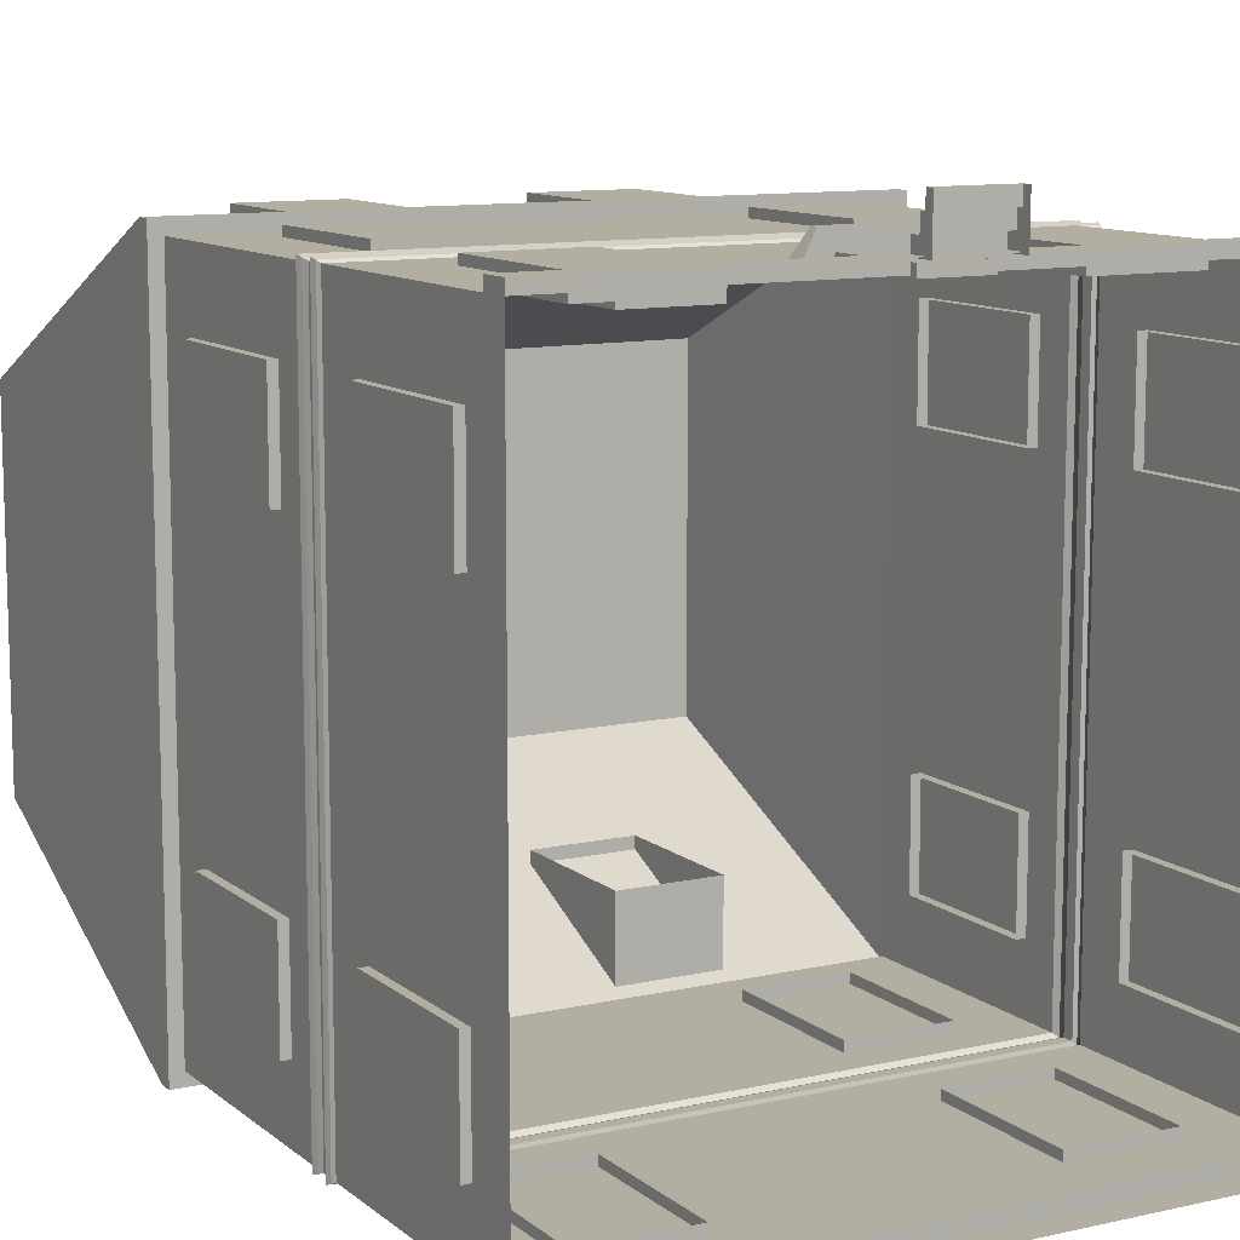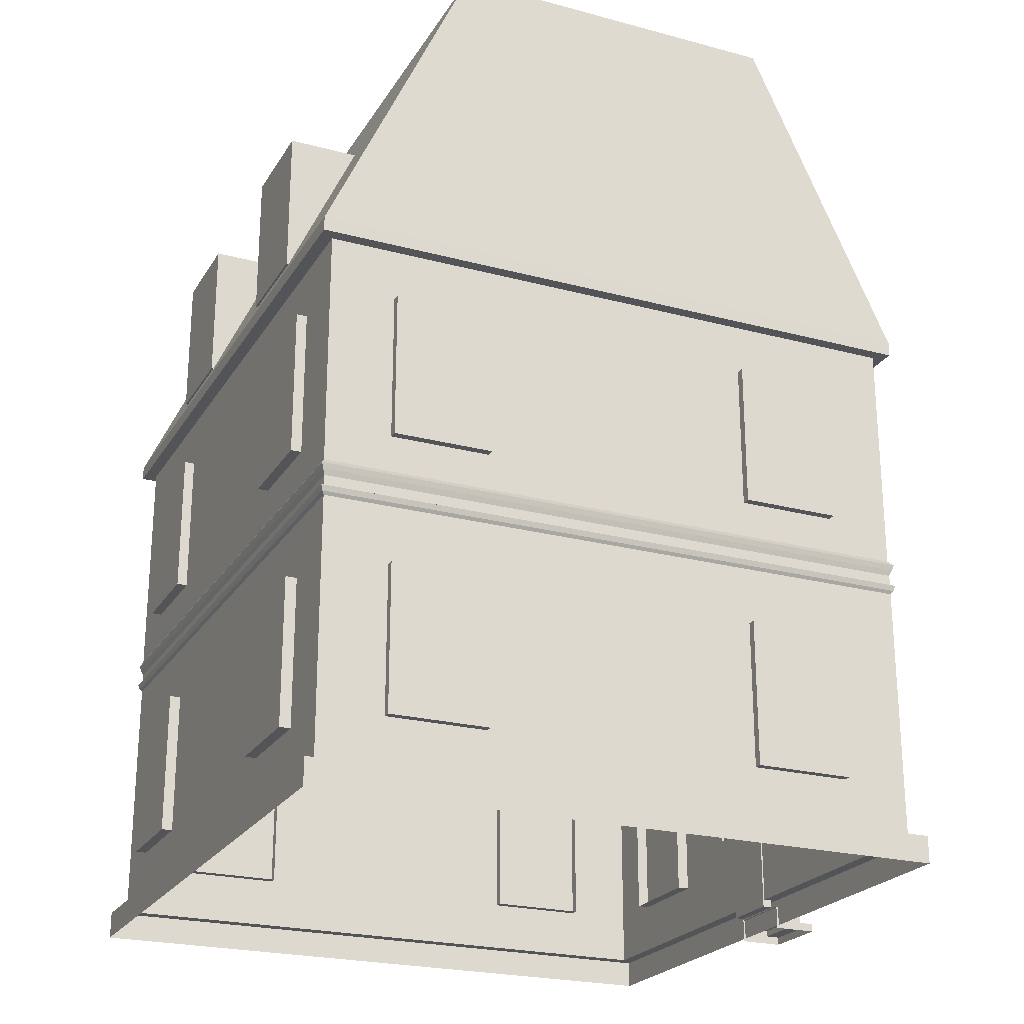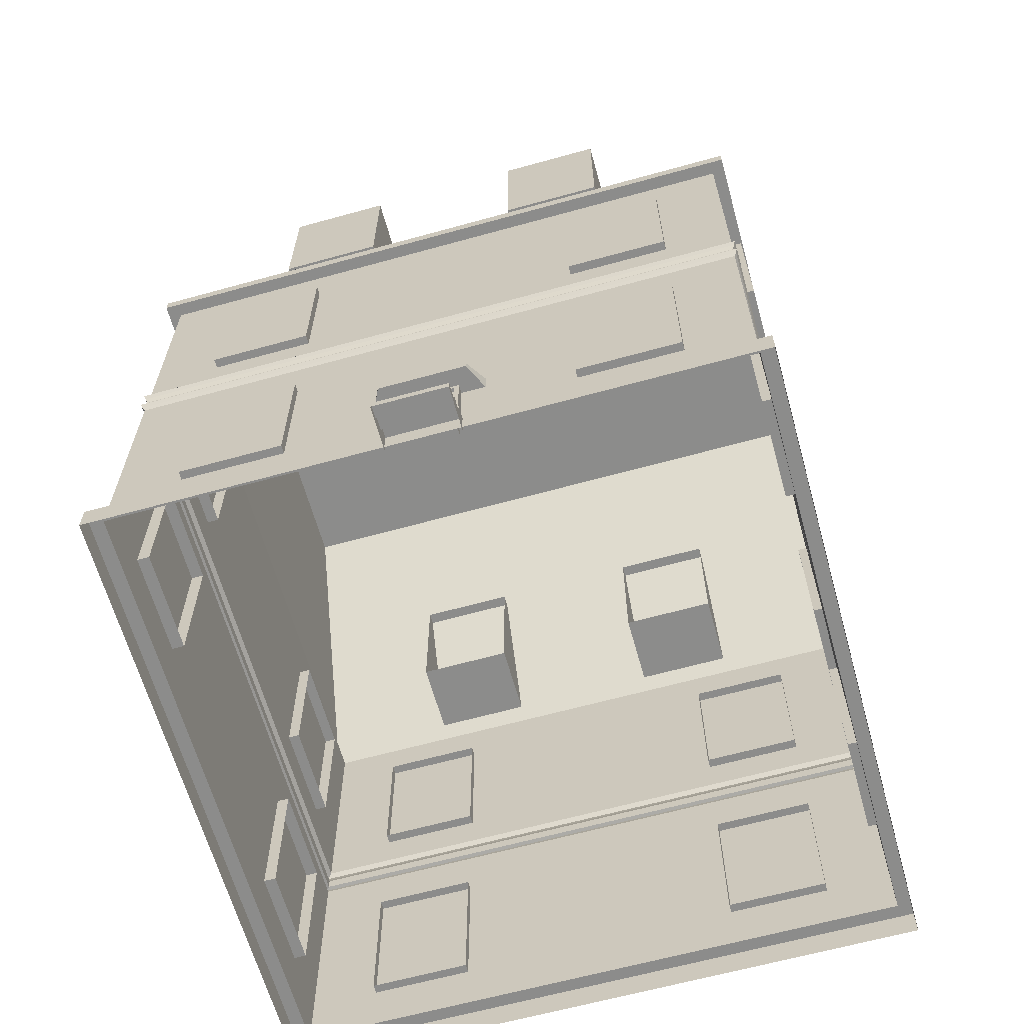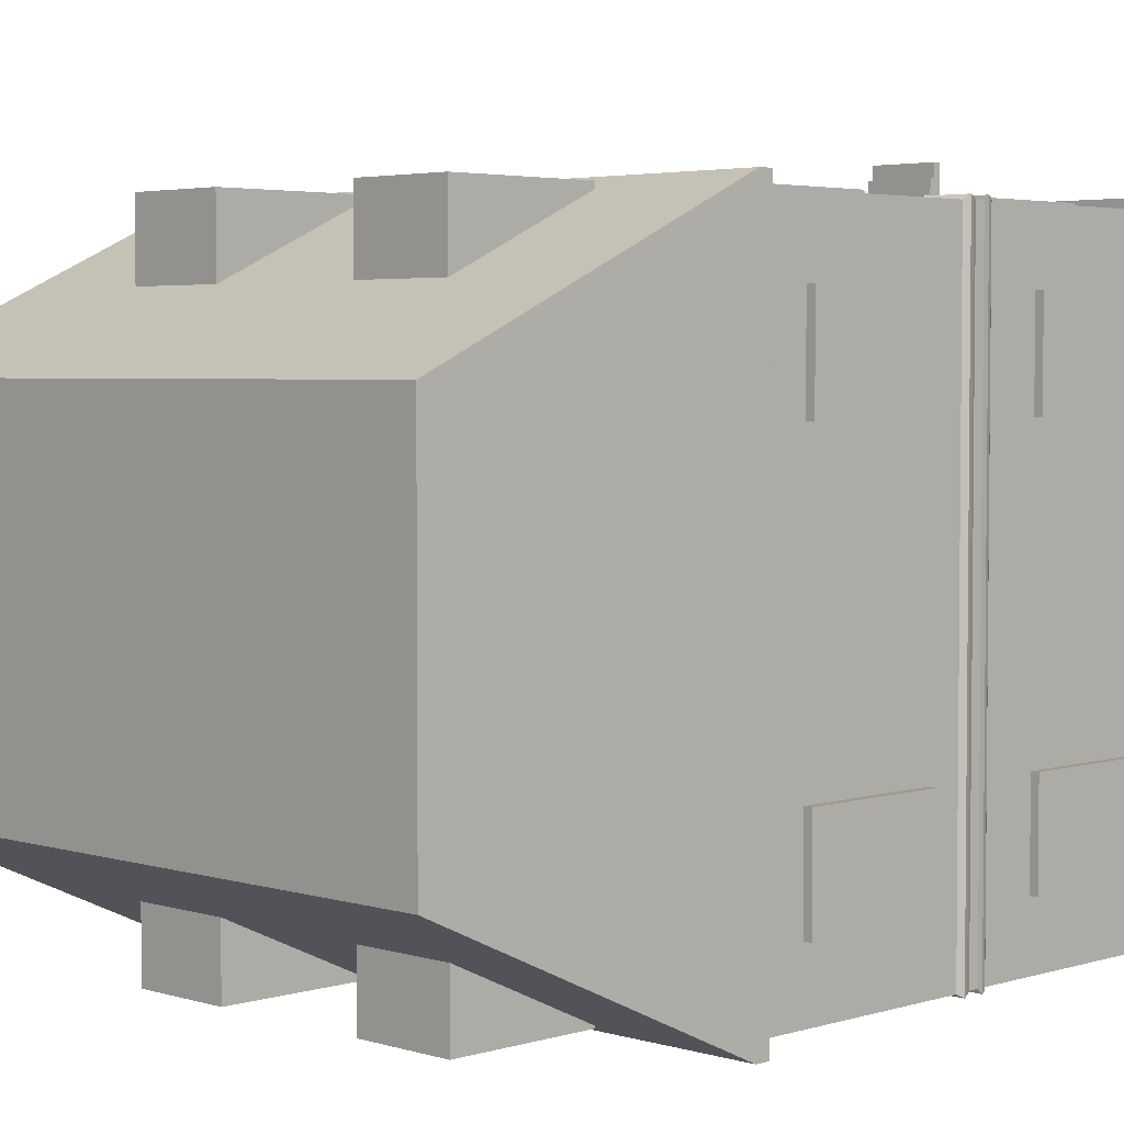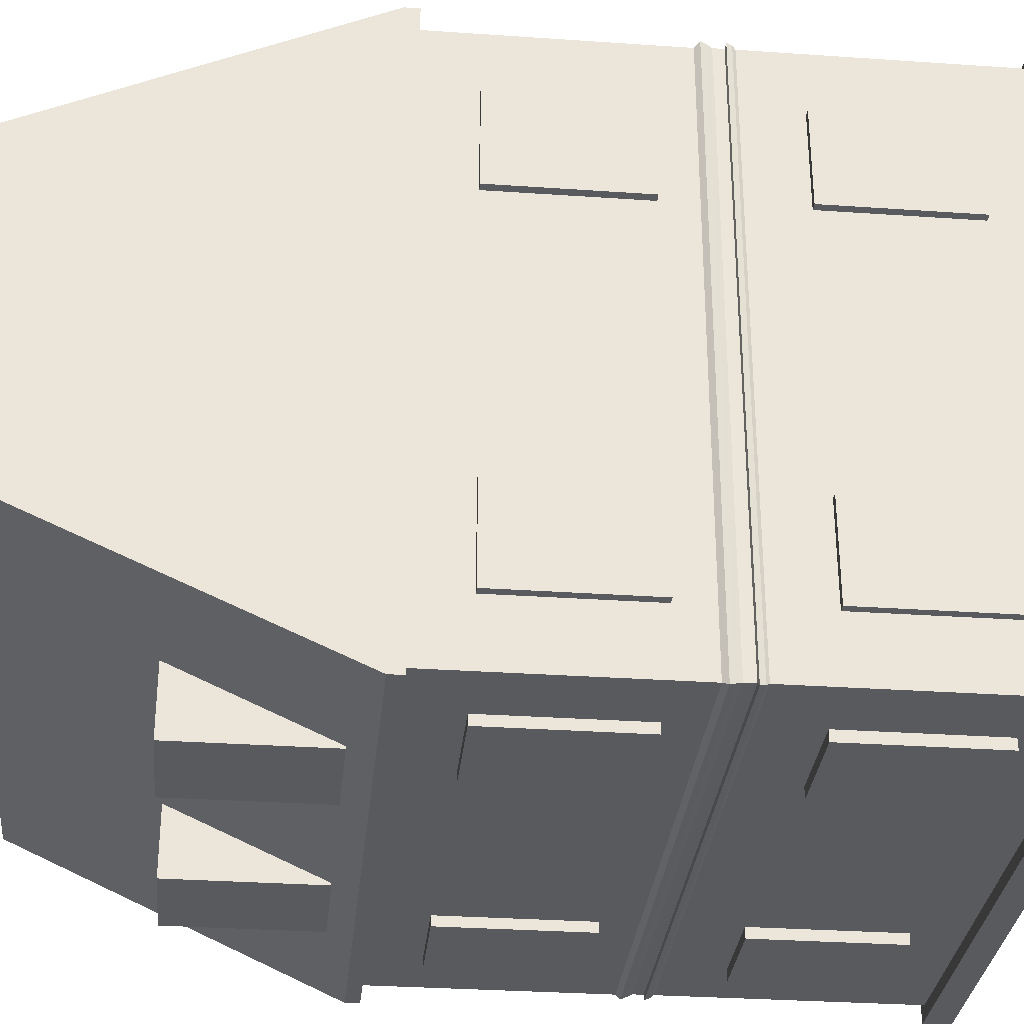
<metadata>
{"format":"obj","ext":"obj","renderer":"f3d","projection":"perspective","resolution":1024,"background":"white","views":[{"elev":10.8,"azim":-29.0,"up":"+Z"},{"elev":-23.4,"azim":-114.2,"up":"+Y"},{"elev":-64.1,"azim":15.6,"up":"+Y"},{"elev":3.6,"azim":-135.1,"up":"+Z"},{"elev":-31.6,"azim":-95.6,"up":"+Z"}]}
</metadata>
<code>
o Cube.024_Cube.025
v 2.344 0.7028 3.905
v 2.264 0.7028 4.071
v 1.735 0.7028 4.071
v 1.656 0.7028 3.905
v 2.344 0.8305 3.905
v 2.264 0.7472 4.071
v 1.735 0.7472 4.071
v 1.656 0.8305 3.905
v 2.237 -0.01966 4.259
v 1.79 -0.01966 4.259
v 2.237 0.03046 4.259
v 1.79 0.03046 4.259
v 2.237 0.1251 4.078
v 2.237 0.03046 4.168
v 2.237 -0.01966 4.168
v 2.237 -0.01966 4.078
v 1.79 0.03046 4.168
v 1.79 0.1251 4.078
v 1.79 -0.01966 4.078
v 1.79 -0.01966 4.168
v 2.237 0.06695 4.078
v 1.79 0.06695 4.078
v 2.237 0.1251 3.988
v 2.237 -0.01966 3.987
v 1.79 0.1251 3.988
v 1.79 -0.01966 3.987
v 1.79 0.06695 4.17
v 2.237 0.06695 4.17
v 2.194 0.1239 3.906
v 2.194 0.1239 3.967
v 1.82 0.1239 3.967
v 1.82 0.1239 3.906
v 2.194 0.7083 3.906
v 2.194 0.7083 3.967
v 1.82 0.7083 3.967
v 1.82 0.7083 3.906
v 2.165 0.1531 3.967
v 1.849 0.1531 3.967
v 2.165 0.6791 3.967
v 1.849 0.6791 3.967
v 2.165 0.1531 3.944
v 1.849 0.1531 3.944
v 2.165 0.6791 3.944
v 1.849 0.6791 3.944
v 4 0.1709 1e-06
v 4 0.1709 4
v -1e-06 0.1709 4
v -0 0.1709 0
v 4 -0 1e-06
v 4 -0 4
v -1e-06 -0 4
v -0 -0 0
v 3.915 0.1709 0.0845
v 3.915 0.1709 3.915
v 0.0845 0.1709 3.915
v 0.0845 0.1709 0.0845
v 3.915 1.888 0.0845
v 3.915 1.888 3.915
v 0.0845 1.888 3.915
v 0.0845 1.888 0.0845
v 0.06035 1.955 3.939
v 0.07096 1.922 3.929
v 0.06035 1.955 0.06035
v 0.07096 1.922 0.07096
v 0.08745 1.987 0.08031
v 0.08745 1.987 3.911
v 3.918 1.987 3.911
v 3.918 1.987 0.08031
v 3.915 1.763 0.0845
v 0.0845 1.763 0.0845
v 3.915 1.763 3.915
v 0.0845 1.763 3.915
v 3.915 1.821 0.0845
v 3.915 1.821 3.915
v 0.0845 1.821 3.915
v 0.0845 1.821 0.0845
v 0.07096 1.782 0.07096
v 0.06035 1.815 0.06035
v 0.07096 1.782 3.929
v 0.06035 1.815 3.939
v 3.929 1.782 3.929
v 3.939 1.815 3.939
v 3.929 1.782 0.07096
v 3.939 1.815 0.06035
v 3.918 3.454 0.08031
v 3.918 3.454 3.911
v 0.08745 3.454 3.911
v 0.08745 3.454 0.08031
v 3.998 3.454 0.000791
v 3.998 3.454 3.99
v 0.007932 3.454 3.99
v 0.007933 3.454 0.00079
v 3.998 3.542 0.000791
v 3.998 3.542 3.99
v 0.007932 3.542 3.99
v 0.007933 3.542 0.00079
v 3.976 5.566 0.9285
v 3.976 5.566 3.063
v 0.02946 5.566 3.063
v 0.02946 5.566 0.9285
v 3.929 1.922 3.929
v 3.939 1.955 3.939
v 3.929 1.922 0.07096
v 3.939 1.955 0.06035
v 1.5 3.686 3.451
v 1.5 3.686 3.961
v 0.8765 3.686 3.961
v 0.8765 3.686 3.451
v 1.5 4.603 3.451
v 1.5 4.603 3.961
v 0.8765 4.603 3.961
v 0.8765 4.603 3.451
v 1.134 0.4869 3.841
v 1.134 0.4869 3.966
v 0.5096 0.4869 3.966
v 0.5096 0.4869 3.841
v 1.134 1.404 3.841
v 1.134 1.404 3.966
v 0.5096 1.404 3.966
v 0.5096 1.404 3.841
v 3.509 0.4869 3.841
v 3.509 0.4869 3.966
v 2.885 0.4869 3.966
v 2.885 0.4869 3.841
v 3.509 1.404 3.841
v 3.509 1.404 3.966
v 2.885 1.404 3.966
v 2.885 1.404 3.841
v 2.885 0.4869 0.1406
v 2.885 0.4869 0.01573
v 3.509 0.4869 0.01573
v 3.509 0.4869 0.1406
v 2.885 1.404 0.1406
v 2.885 1.404 0.01573
v 3.509 1.404 0.01573
v 3.509 1.404 0.1406
v 0.5096 0.4869 0.1406
v 0.5096 0.4869 0.01573
v 1.134 0.4869 0.01573
v 1.134 0.4869 0.1406
v 0.5096 1.404 0.1406
v 0.5096 1.404 0.01573
v 1.134 1.404 0.01573
v 1.134 1.404 0.1406
v 3.859 0.4869 2.866
v 3.984 0.4869 2.866
v 3.984 0.4869 3.49
v 3.859 0.4869 3.49
v 3.859 1.404 2.866
v 3.984 1.404 2.866
v 3.984 1.404 3.49
v 3.859 1.404 3.49
v 3.859 0.4869 0.4911
v 3.984 0.4869 0.4911
v 3.984 0.4869 1.115
v 3.859 0.4869 1.115
v 3.859 1.404 0.4911
v 3.984 1.404 0.4911
v 3.984 1.404 1.115
v 3.859 1.404 1.115
v 0.1591 0.4869 1.115
v 0.03422 0.4869 1.115
v 0.03422 0.4869 0.4911
v 0.1591 0.4869 0.4911
v 0.1591 1.404 1.115
v 0.03422 1.404 1.115
v 0.03422 1.404 0.4911
v 0.1591 1.404 0.4911
v 0.1591 0.4869 3.49
v 0.03422 0.4869 3.49
v 0.03422 0.4869 2.866
v 0.1591 0.4869 2.866
v 0.1591 1.404 3.49
v 0.03422 1.404 3.49
v 0.03422 1.404 2.866
v 0.1591 1.404 2.866
v 1.134 2.212 3.841
v 1.134 2.212 3.966
v 0.5096 2.212 3.966
v 0.5096 2.212 3.841
v 1.134 3.129 3.841
v 1.134 3.129 3.966
v 0.5096 3.129 3.966
v 0.5096 3.129 3.841
v 3.509 2.212 3.841
v 3.509 2.212 3.966
v 2.885 2.212 3.966
v 2.885 2.212 3.841
v 3.509 3.129 3.841
v 3.509 3.129 3.966
v 2.885 3.129 3.966
v 2.885 3.129 3.841
v 2.885 2.212 0.1406
v 2.885 2.212 0.01573
v 3.509 2.212 0.01573
v 3.509 2.212 0.1406
v 2.885 3.129 0.1406
v 2.885 3.129 0.01573
v 3.509 3.129 0.01573
v 3.509 3.129 0.1406
v 0.5096 2.212 0.1406
v 0.5096 2.212 0.01573
v 1.134 2.212 0.01573
v 1.134 2.212 0.1406
v 0.5096 3.129 0.1406
v 0.5096 3.129 0.01573
v 1.134 3.129 0.01573
v 1.134 3.129 0.1406
v 3.859 2.212 2.866
v 3.984 2.212 2.866
v 3.984 2.212 3.49
v 3.859 2.212 3.49
v 3.859 3.129 2.866
v 3.984 3.129 2.866
v 3.984 3.129 3.49
v 3.859 3.129 3.49
v 3.859 2.212 0.4911
v 3.984 2.212 0.4911
v 3.984 2.212 1.115
v 3.859 2.212 1.115
v 3.859 3.129 0.4911
v 3.984 3.129 0.4911
v 3.984 3.129 1.115
v 3.859 3.129 1.115
v 0.1591 2.212 1.115
v 0.03422 2.212 1.115
v 0.03422 2.212 0.4911
v 0.1591 2.212 0.4911
v 0.1591 3.129 1.115
v 0.03422 3.129 1.115
v 0.03422 3.129 0.4911
v 0.1591 3.129 0.4911
v 0.1591 2.212 3.49
v 0.03422 2.212 3.49
v 0.03422 2.212 2.866
v 0.1591 2.212 2.866
v 0.1591 3.129 3.49
v 0.03422 3.129 3.49
v 0.03422 3.129 2.866
v 0.1591 3.129 2.866
v 3.105 3.686 3.451
v 3.105 3.686 3.961
v 2.481 3.686 3.961
v 2.481 3.686 3.451
v 3.105 4.603 3.451
v 3.105 4.603 3.961
v 2.481 4.603 3.961
v 2.481 4.603 3.451
v 2.481 3.686 0.5626
v 2.481 3.686 0.05272
v 3.105 3.686 0.05272
v 3.105 3.686 0.5626
v 2.481 4.603 0.5626
v 2.481 4.603 0.05272
v 3.105 4.603 0.05272
v 3.105 4.603 0.5626
v 0.8765 3.686 0.5626
v 0.8765 3.686 0.05272
v 1.5 3.686 0.05272
v 1.5 3.686 0.5626
v 0.8765 4.603 0.5626
v 0.8765 4.603 0.05272
v 1.5 4.603 0.05272
v 1.5 4.603 0.5626
f 5 6 1
f 6 7 3
f 7 8 4
f 1 2 3
f 8 7 6
f 6 2 1
f 2 6 3
f 3 7 4
f 4 1 3
f 5 8 6
f 14 11 9
f 11 12 10
f 17 12 11
f 23 13 16
f 12 17 20
f 17 27 22
f 25 18 13
f 21 22 27
f 21 14 16
f 14 21 28
f 18 25 22
f 28 17 14
f 18 21 13
f 15 14 9
f 9 11 10
f 14 17 11
f 24 23 16
f 10 12 20
f 28 27 17
f 23 25 13
f 17 19 20
f 19 17 22
f 25 26 19
f 28 21 27
f 16 14 15
f 21 18 22
f 33 34 30
f 31 30 38
f 35 36 32
f 36 33 29
f 29 30 31
f 36 35 34
f 38 37 41
f 35 31 38
f 30 34 39
f 34 35 40
f 43 44 42
f 37 39 43
f 39 40 44
f 40 38 42
f 29 33 30
f 30 37 38
f 31 35 32
f 32 36 29
f 32 29 31
f 33 36 34
f 42 38 41
f 40 35 38
f 37 30 39
f 39 34 40
f 41 43 42
f 41 37 43
f 43 39 44
f 44 40 42
f 49 46 50
f 50 47 51
f 51 48 52
f 52 45 49
f 48 53 45
f 76 57 73
f 46 54 47
f 45 54 46
f 47 56 48
f 62 63 64
f 73 58 74
f 74 59 75
f 75 60 76
f 101 61 62
f 59 64 60
f 57 101 58
f 104 102 103
f 58 62 59
f 60 103 57
f 63 104 64
f 61 63 62
f 102 61 101
f 56 69 53
f 53 71 54
f 54 72 55
f 55 70 56
f 78 73 84
f 84 74 82
f 82 75 80
f 80 76 78
f 69 81 71
f 72 77 70
f 81 80 79
f 79 78 77
f 77 84 83
f 71 79 72
f 70 83 69
f 83 82 81
f 45 46 49
f 46 47 50
f 47 48 51
f 48 45 52
f 56 53 48
f 60 57 76
f 53 54 45
f 55 56 47
f 61 65 63
f 57 58 73
f 58 59 74
f 59 60 75
f 102 66 61
f 104 67 102
f 63 68 104
f 66 65 61
f 67 66 102
f 68 67 104
f 65 68 63
f 103 102 101
f 101 62 58
f 64 103 60
f 64 104 103
f 70 69 56
f 69 71 53
f 71 72 54
f 72 70 55
f 76 73 78
f 73 74 84
f 74 75 82
f 75 76 80
f 83 81 69
f 79 77 72
f 82 80 81
f 80 78 79
f 78 84 77
f 81 79 71
f 77 83 70
f 84 82 83
f 47 54 55
f 65 85 68
f 88 89 85
f 88 85 65
f 68 86 67
f 87 88 66
f 92 93 89
f 85 90 86
f 86 91 87
f 87 92 88
f 96 97 93
f 91 96 92
f 89 94 90
f 90 95 91
f 97 99 98
f 93 98 94
f 94 99 95
f 95 100 96
f 66 88 65
f 92 89 88
f 67 87 66
f 86 87 67
f 96 93 92
f 89 90 85
f 90 91 86
f 91 92 87
f 100 97 96
f 95 96 91
f 93 94 89
f 94 95 90
f 100 99 97
f 97 98 93
f 98 99 94
f 99 100 95
f 85 86 68
f 62 64 59
f 103 101 57
f 109 110 106
f 110 111 107
f 111 112 108
f 105 106 107
f 112 111 110
f 117 118 114
f 118 119 115
f 119 120 116
f 113 114 115
f 120 119 118
f 113 117 114
f 114 118 115
f 115 119 116
f 116 113 115
f 117 120 118
f 105 109 106
f 106 110 107
f 107 111 108
f 108 105 107
f 109 112 110
f 125 126 122
f 126 127 123
f 127 128 124
f 121 122 123
f 128 127 126
f 121 125 122
f 122 126 123
f 123 127 124
f 124 121 123
f 125 128 126
f 133 134 130
f 134 135 131
f 135 136 132
f 129 130 131
f 136 135 134
f 129 133 130
f 130 134 131
f 131 135 132
f 132 129 131
f 133 136 134
f 141 142 138
f 142 143 139
f 143 144 140
f 137 138 139
f 144 143 142
f 137 141 138
f 138 142 139
f 139 143 140
f 140 137 139
f 141 144 142
f 149 150 146
f 150 151 147
f 151 152 148
f 145 146 147
f 152 151 150
f 145 149 146
f 146 150 147
f 147 151 148
f 148 145 147
f 149 152 150
f 157 158 154
f 158 159 155
f 159 160 156
f 153 154 155
f 160 159 158
f 153 157 154
f 154 158 155
f 155 159 156
f 156 153 155
f 157 160 158
f 165 166 162
f 166 167 163
f 167 168 164
f 161 162 163
f 168 167 166
f 161 165 162
f 162 166 163
f 163 167 164
f 164 161 163
f 165 168 166
f 173 174 170
f 174 175 171
f 175 176 172
f 169 170 171
f 176 175 174
f 169 173 170
f 170 174 171
f 171 175 172
f 172 169 171
f 173 176 174
f 181 182 178
f 182 183 179
f 183 184 180
f 177 178 179
f 184 183 182
f 177 181 178
f 178 182 179
f 179 183 180
f 180 177 179
f 181 184 182
f 189 190 186
f 190 191 187
f 191 192 188
f 185 186 187
f 192 191 190
f 185 189 186
f 186 190 187
f 187 191 188
f 188 185 187
f 189 192 190
f 197 198 194
f 198 199 195
f 199 200 196
f 193 194 195
f 200 199 198
f 193 197 194
f 194 198 195
f 195 199 196
f 196 193 195
f 197 200 198
f 205 206 202
f 206 207 203
f 207 208 204
f 201 202 203
f 208 207 206
f 201 205 202
f 202 206 203
f 203 207 204
f 204 201 203
f 205 208 206
f 213 214 210
f 214 215 211
f 215 216 212
f 209 210 211
f 216 215 214
f 209 213 210
f 210 214 211
f 211 215 212
f 212 209 211
f 213 216 214
f 221 222 218
f 222 223 219
f 223 224 220
f 217 218 219
f 224 223 222
f 217 221 218
f 218 222 219
f 219 223 220
f 220 217 219
f 221 224 222
f 229 230 226
f 230 231 227
f 231 232 228
f 225 226 227
f 232 231 230
f 225 229 226
f 226 230 227
f 227 231 228
f 228 225 227
f 229 232 230
f 237 238 234
f 238 239 235
f 239 240 236
f 233 234 235
f 240 239 238
f 233 237 234
f 234 238 235
f 235 239 236
f 236 233 235
f 237 240 238
f 245 246 242
f 246 247 243
f 247 248 244
f 241 242 243
f 248 247 246
f 241 245 242
f 242 246 243
f 243 247 244
f 244 241 243
f 245 248 246
f 253 254 250
f 254 255 251
f 255 256 252
f 249 250 251
f 256 255 254
f 249 253 250
f 250 254 251
f 251 255 252
f 252 249 251
f 253 256 254
f 261 262 258
f 262 263 259
f 263 264 260
f 257 258 259
f 264 263 262
f 257 261 258
f 258 262 259
f 259 263 260
f 260 257 259
f 261 264 262
f 13 21 16
f 25 19 22

</code>
